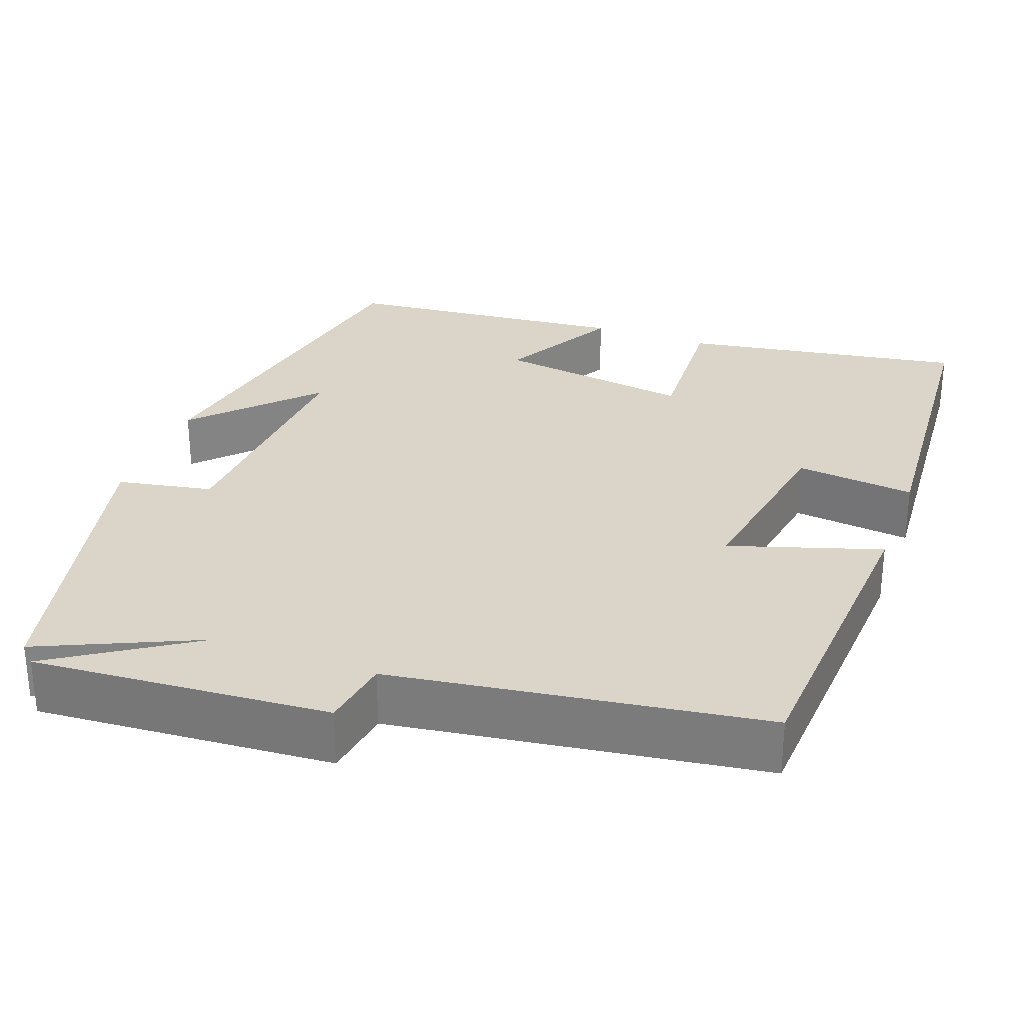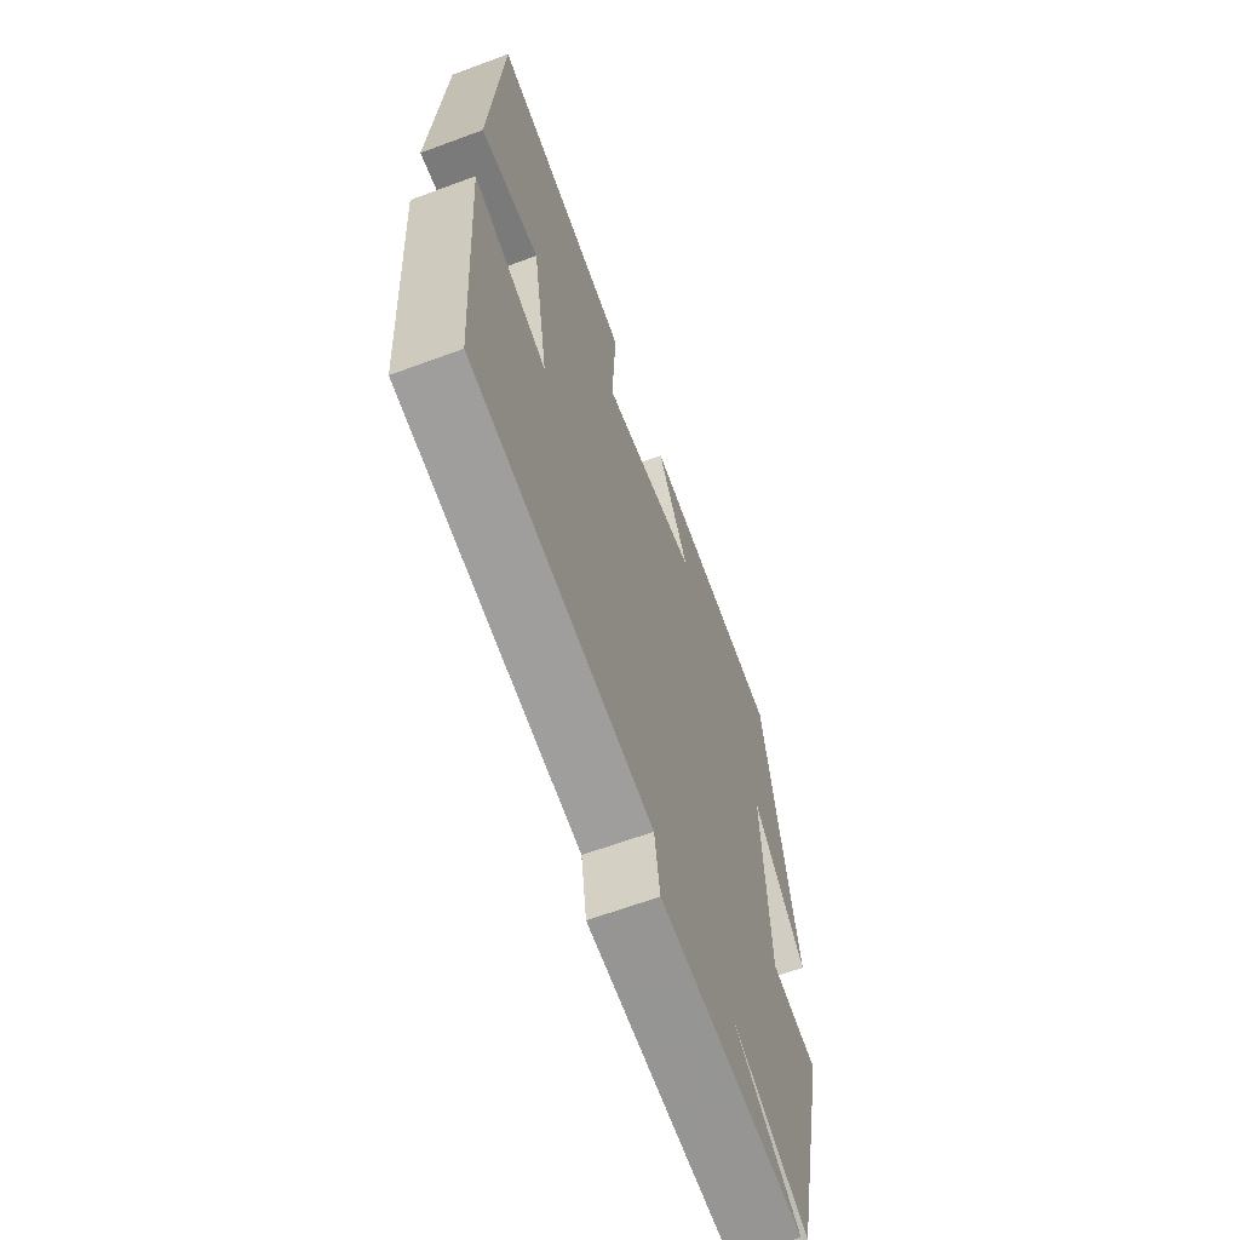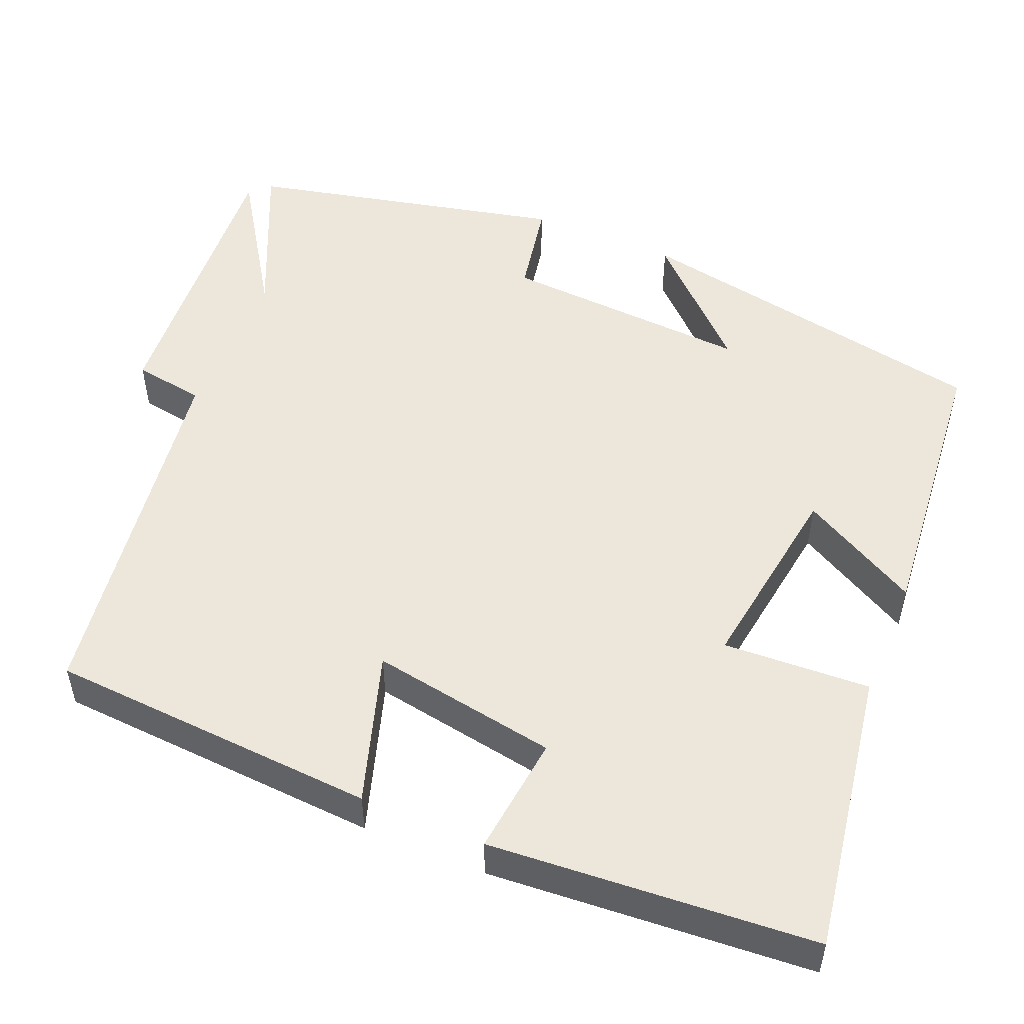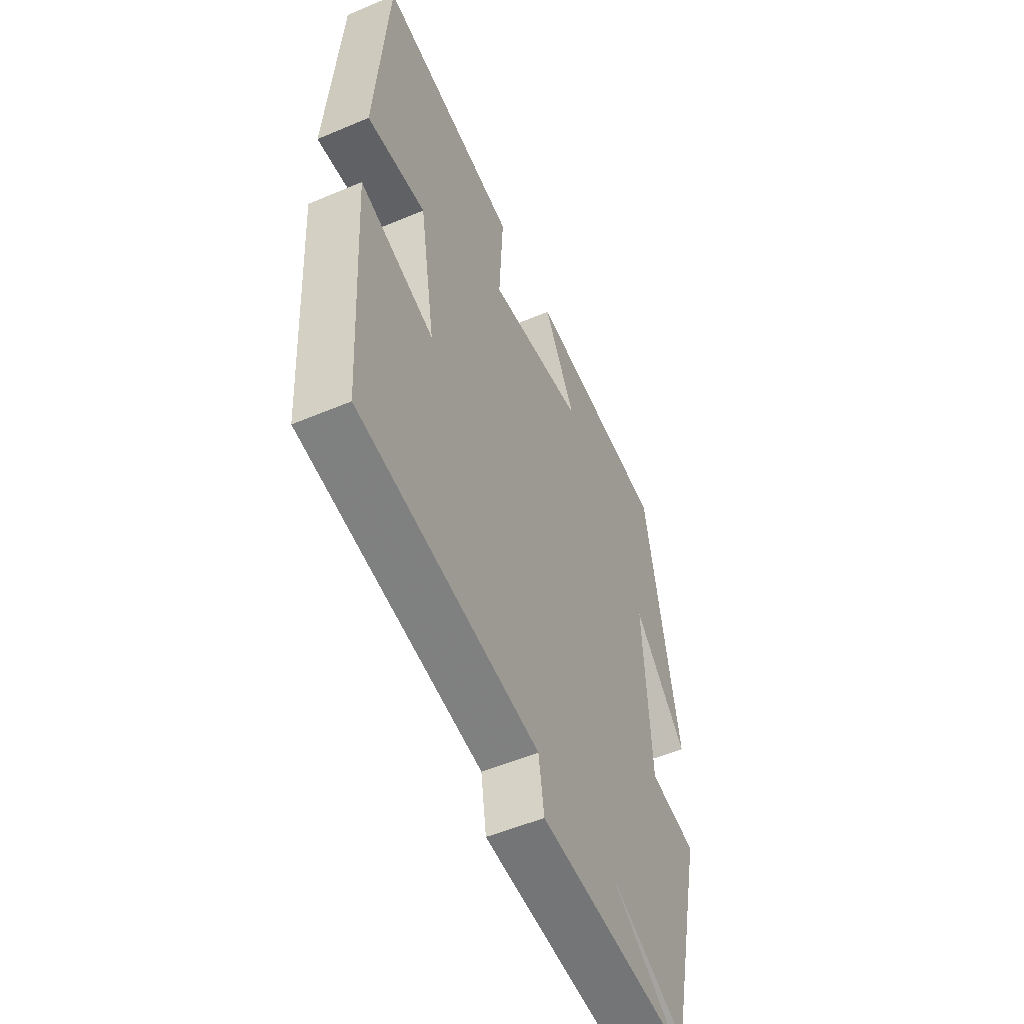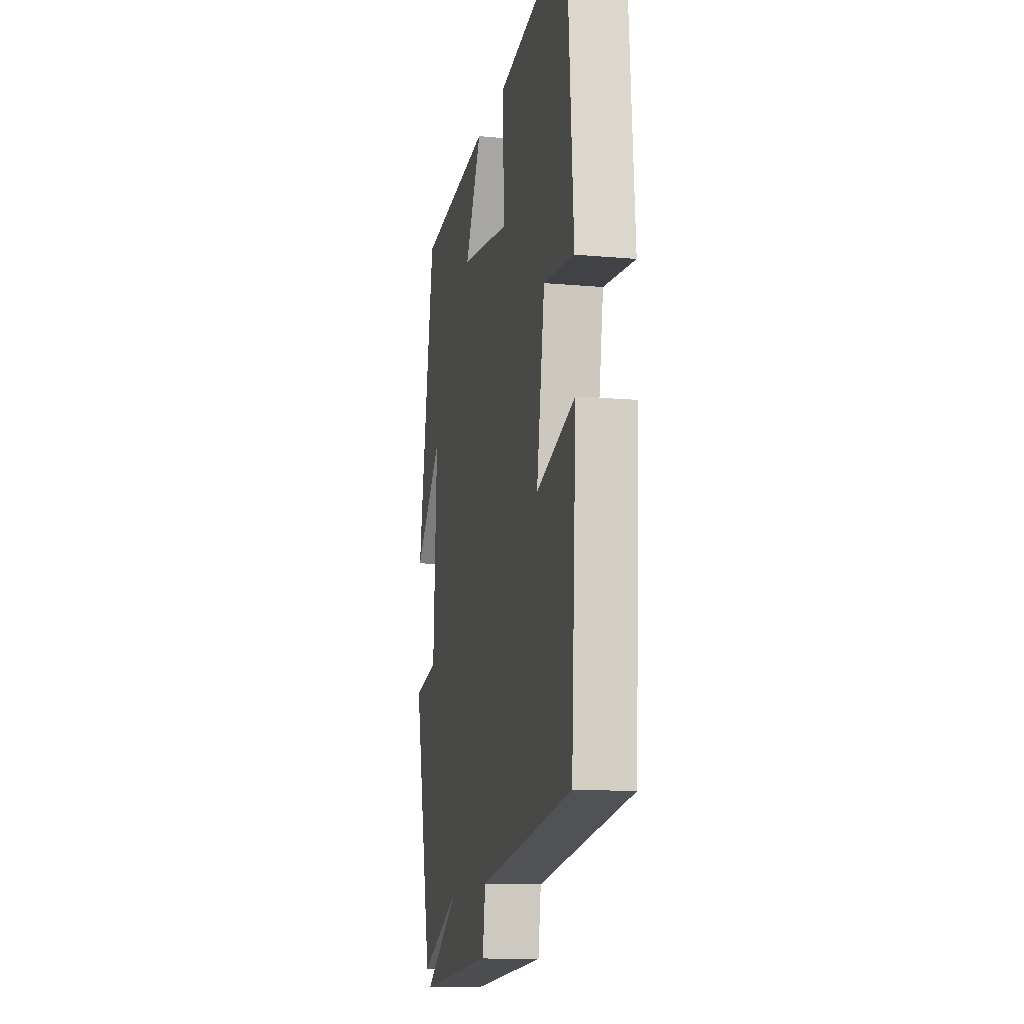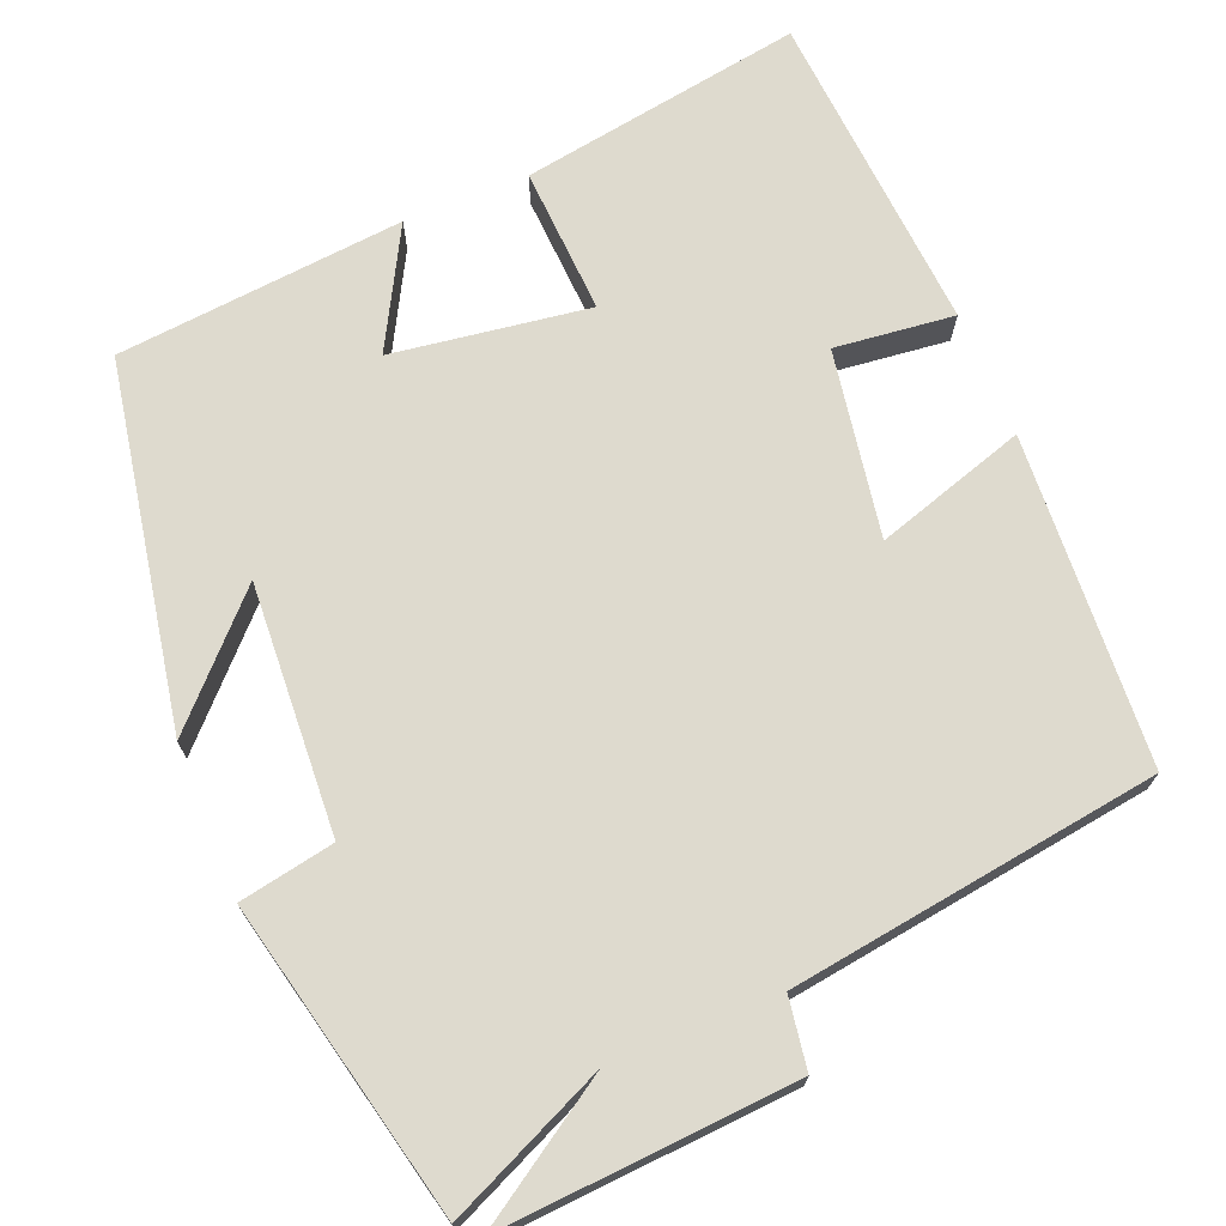
<metadata>
{"format":"obj","ext":"obj","renderer":"f3d","projection":"perspective","resolution":1024,"background":"white","views":[{"elev":29.4,"azim":-159.8,"up":"+Y"},{"elev":-63.9,"azim":-69.5,"up":"+Z"},{"elev":51.6,"azim":-67.2,"up":"+Y"},{"elev":-53.0,"azim":-65.6,"up":"+Z"},{"elev":-12.8,"azim":-101.8,"up":"+Z"},{"elev":71.1,"azim":157.8,"up":"+Y"}]}
</metadata>
<code>
v 0.408 0.07 -0.591
v 0.206 0.07 -0.5
v 0.384 0.07 -0.616
v 0.008 0.07 -0.59
v -0.006 0.07 -0.5
v -0.475 0.07 -0.433
v -0.5 0.07 -0.014
v -0.308 0.07 -0.075
v -0.348 0.07 0.163
v -0.5 0.07 0.146
v -0.469 0.07 0.559
v -0.109 0.07 0.5
v -0.119 0.07 0.313
v 0.131 0.07 0.349
v 0.049 0.07 0.5
v 0.415 0.07 0.465
v 0.5 0.07 0.003
v 0.361 0.07 0.148
v 0.379 0.07 -0.168
v 0.5 0.07 -0.191
v 0.408 0 -0.591
v 0.206 0 -0.5
v 0.384 0 -0.616
v 0.008 0 -0.59
v -0.006 0 -0.5
v -0.475 0 -0.433
v -0.5 0 -0.014
v -0.308 0 -0.075
v -0.348 0 0.163
v -0.5 0 0.146
v -0.469 0 0.559
v -0.109 0 0.5
v -0.119 0 0.313
v 0.131 0 0.349
v 0.049 0 0.5
v 0.415 0 0.465
v 0.5 0 0.003
v 0.361 0 0.148
v 0.379 0 -0.168
v 0.5 0 -0.191
f 19 20 1 2
f 18 19 2
f 15 16 17 18
f 14 15 18
f 13 14 18 2
f 11 12 13
f 10 11 13
f 9 10 13
f 8 9 13 2
f 7 8 2
f 6 7 2
f 5 6 2
f 2 3 4 5
f 22 21 40 39
f 22 39 38
f 38 37 36 35
f 38 35 34
f 22 38 34 33
f 33 32 31
f 33 31 30
f 33 30 29
f 22 33 29 28
f 22 28 27
f 22 27 26
f 22 26 25
f 25 24 23 22
f 1 21 22 2
f 2 22 23 3
f 3 23 24 4
f 4 24 25 5
f 5 25 26 6
f 6 26 27 7
f 7 27 28 8
f 8 28 29 9
f 9 29 30 10
f 10 30 31 11
f 11 31 32 12
f 12 32 33 13
f 13 33 34 14
f 14 34 35 15
f 15 35 36 16
f 16 36 37 17
f 17 37 38 18
f 18 38 39 19
f 19 39 40 20
f 20 40 21 1

</code>
